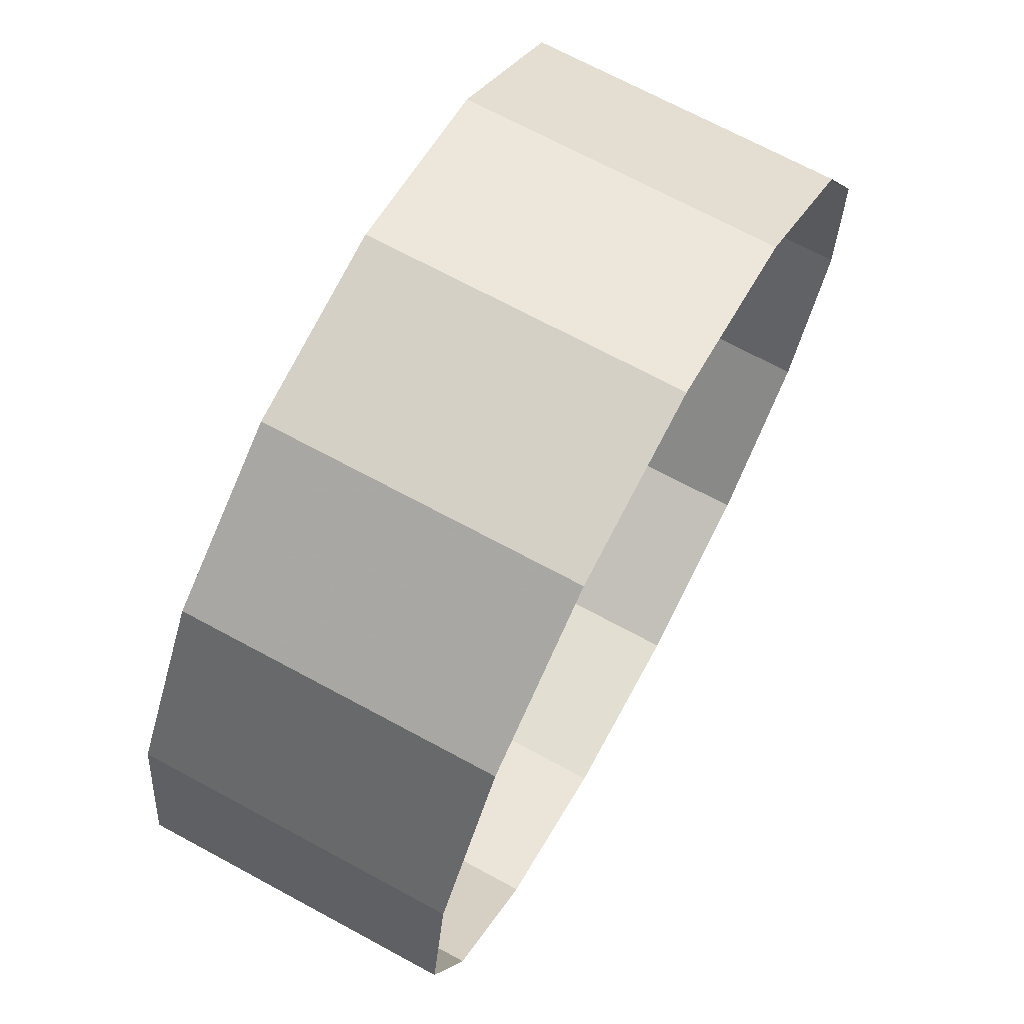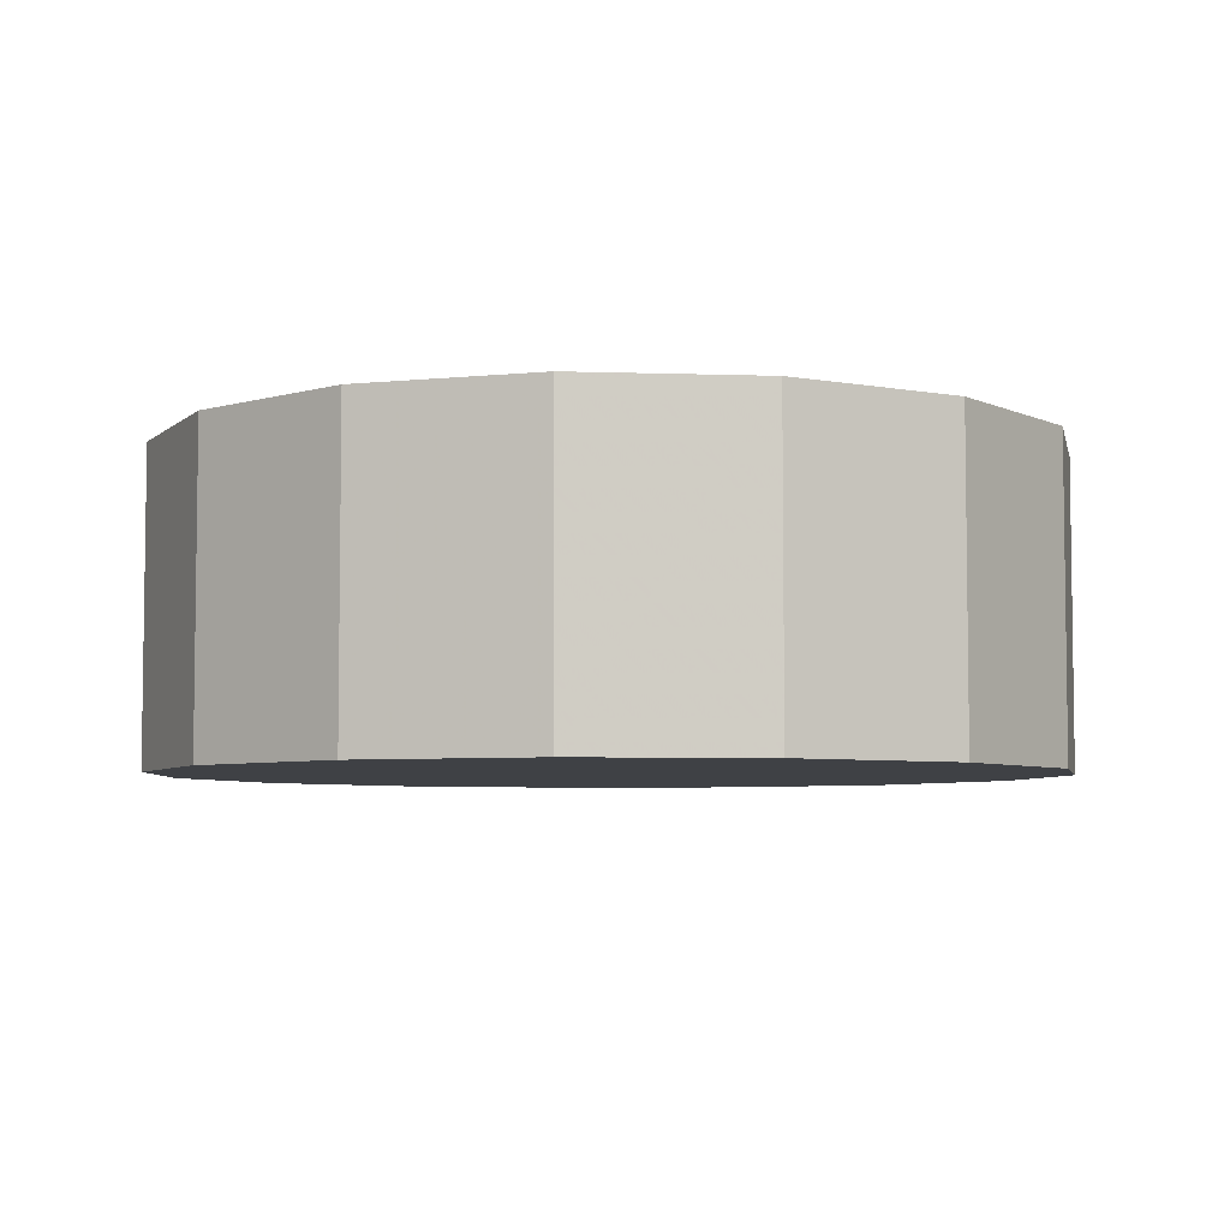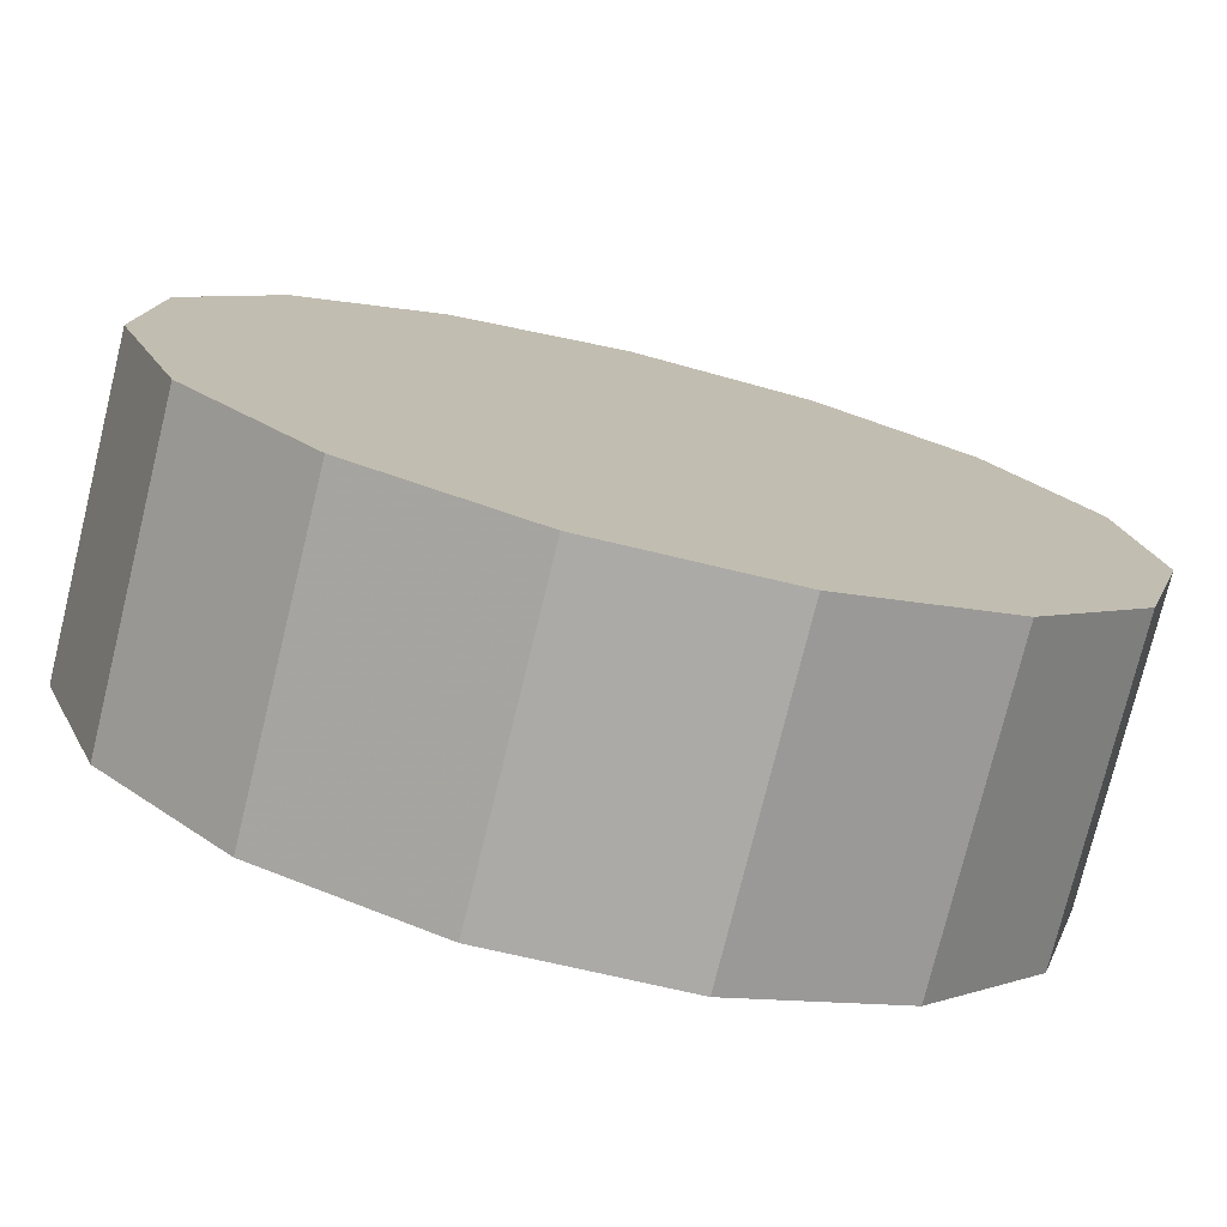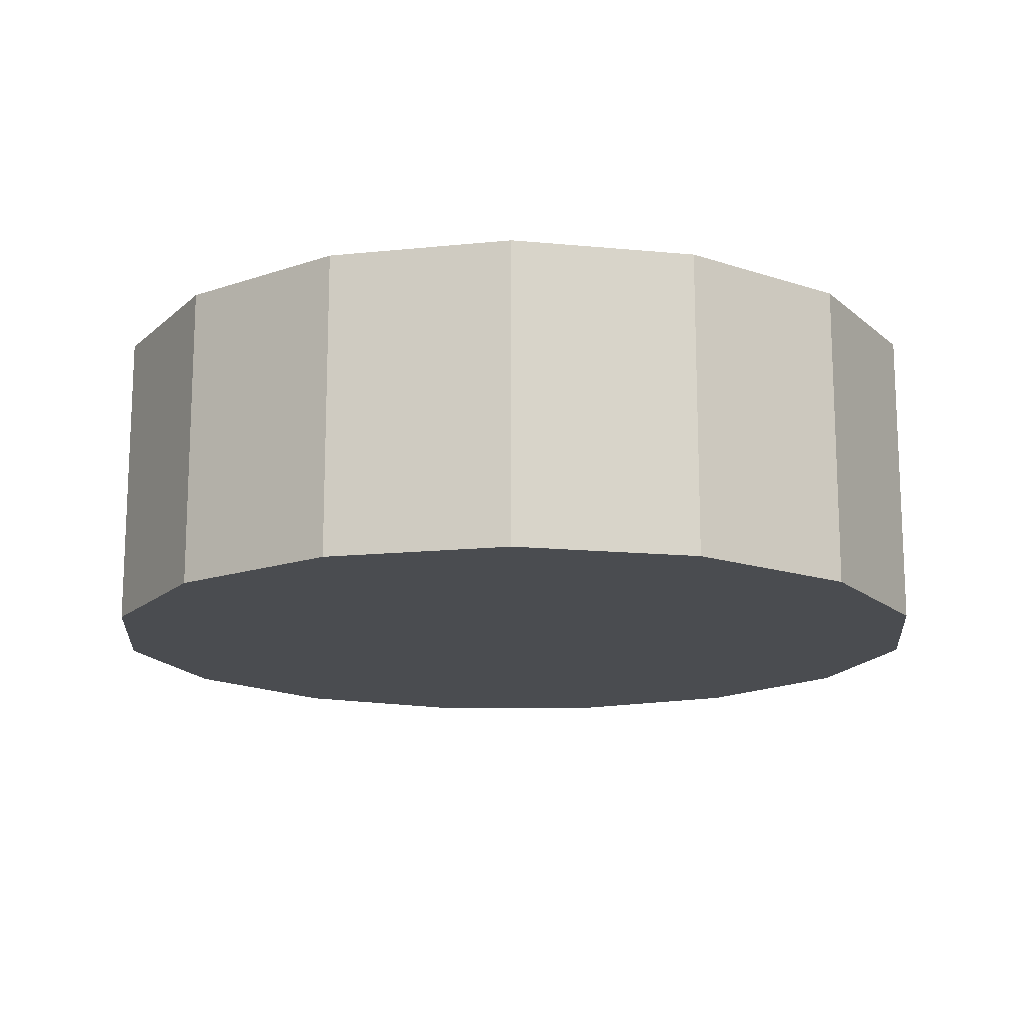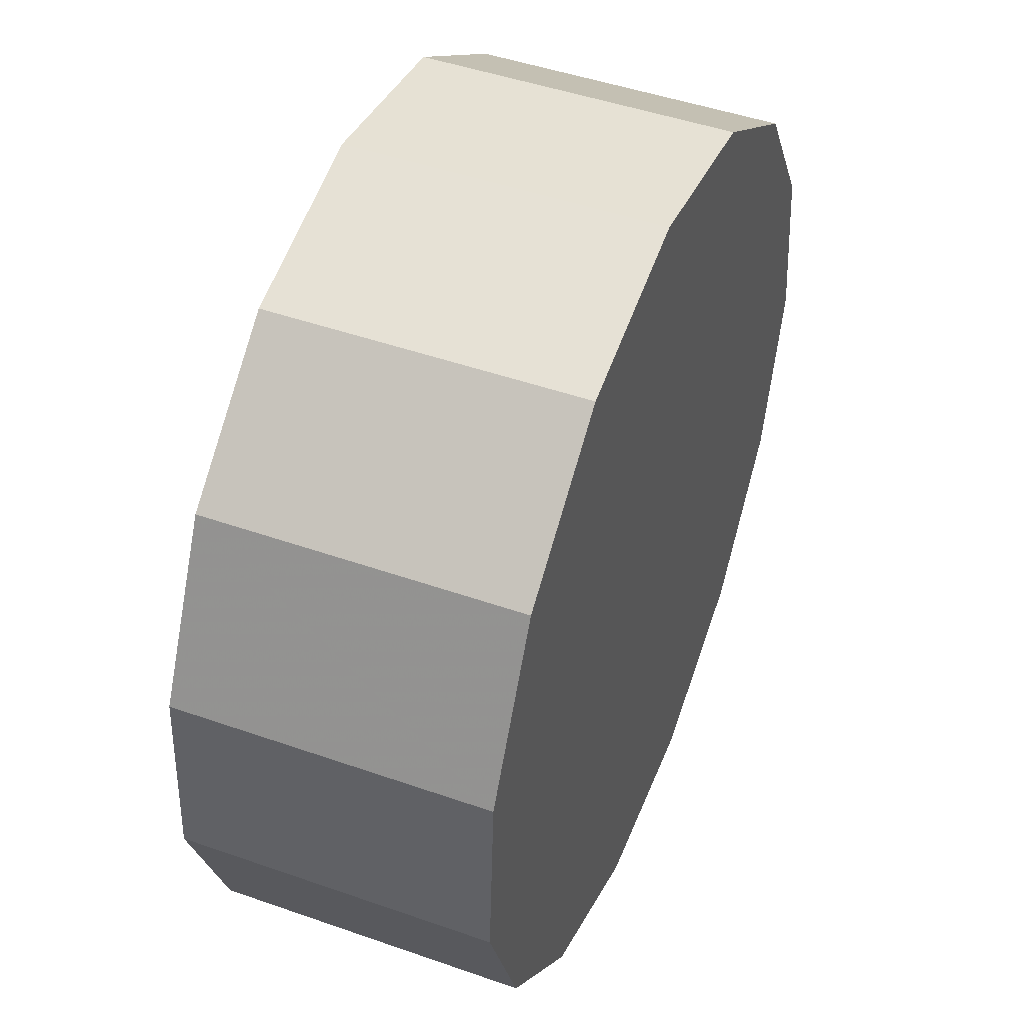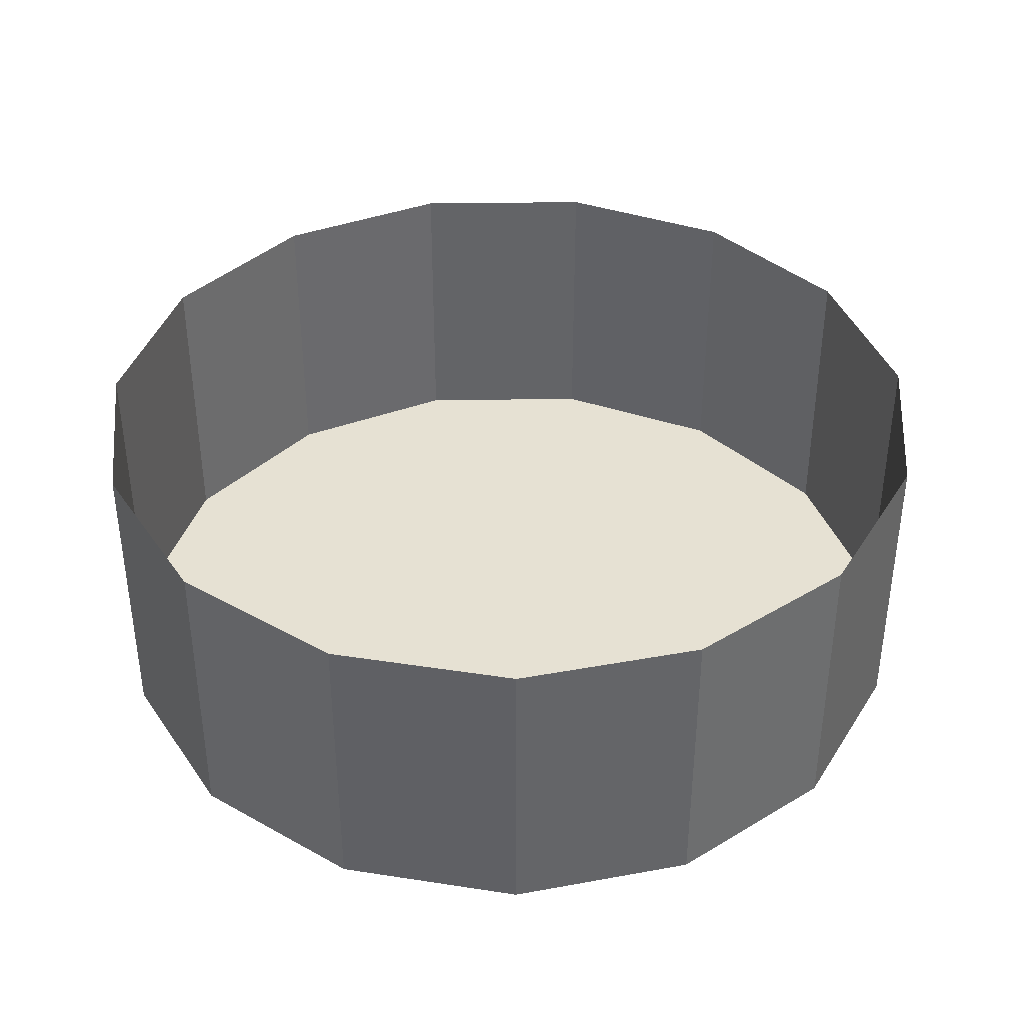
<metadata>
{"format":"obj","ext":"obj","renderer":"f3d","projection":"perspective","resolution":1024,"background":"white","views":[{"elev":70.0,"azim":118.4,"up":"+Z"},{"elev":-5.4,"azim":-20.6,"up":"+Y"},{"elev":-76.1,"azim":-13.8,"up":"+Z"},{"elev":-15.1,"azim":165.9,"up":"+Y"},{"elev":47.0,"azim":-68.3,"up":"+Z"},{"elev":38.9,"azim":-51.5,"up":"+Y"}]}
</metadata>
<code>
v  0 -0.0727 0
v  0.03727 -0.0727 -0.002267
v  0.03497 -0.0727 0.01309
v  0.03312 -0.0727 -0.01723
v  0.02325 -0.0727 -0.02921
v  0.00936 -0.0727 -0.03614
v  -0.00615 -0.0727 -0.03682
v  -0.0206 -0.0727 -0.03114
v  -0.03148 -0.0727 -0.02007
v  -0.03692 -0.0727 -0.005531
v  -0.03598 -0.0727 0.009965
v  -0.02882 -0.0727 0.02374
v  -0.01667 -0.0727 0.03341
v  -0.001641 -0.0727 0.0373
v  0.01367 -0.0727 0.03474
v  0.02662 -0.0727 0.02618
v  0.03727 -0.0468 -0.002267
v  0.03497 -0.0468 0.01309
v  0.03312 -0.0468 -0.01723
v  0.02325 -0.0468 -0.02921
v  0.00936 -0.0468 -0.03614
v  -0.00615 -0.0468 -0.03682
v  -0.0206 -0.0468 -0.03114
v  -0.03148 -0.0468 -0.02007
v  -0.03692 -0.0468 -0.005531
v  -0.03598 -0.0468 0.009965
v  -0.02882 -0.0468 0.02374
v  -0.01667 -0.0468 0.03341
v  -0.001641 -0.0468 0.0373
v  0.01367 -0.0468 0.03474
v  0.02662 -0.0468 0.02618
g Object01
f 1 2 3
f 1 4 2
f 1 5 4
f 1 6 5
f 1 7 6
f 1 8 7
f 1 9 8
f 1 10 9
f 1 11 10
f 1 12 11
f 1 13 12
f 1 14 13
f 1 15 14
f 1 16 15
f 1 3 16
f 3 17 18
f 3 2 17
f 2 19 17
f 2 4 19
f 4 20 19
f 4 5 20
f 5 21 20
f 5 6 21
f 6 22 21
f 6 7 22
f 7 23 22
f 7 8 23
f 8 24 23
f 8 9 24
f 9 25 24
f 9 10 25
f 10 26 25
f 10 11 26
f 11 27 26
f 11 12 27
f 12 28 27
f 12 13 28
f 13 29 28
f 13 14 29
f 14 30 29
f 14 15 30
f 15 31 30
f 15 16 31
f 16 18 31
f 16 3 18
g

</code>
